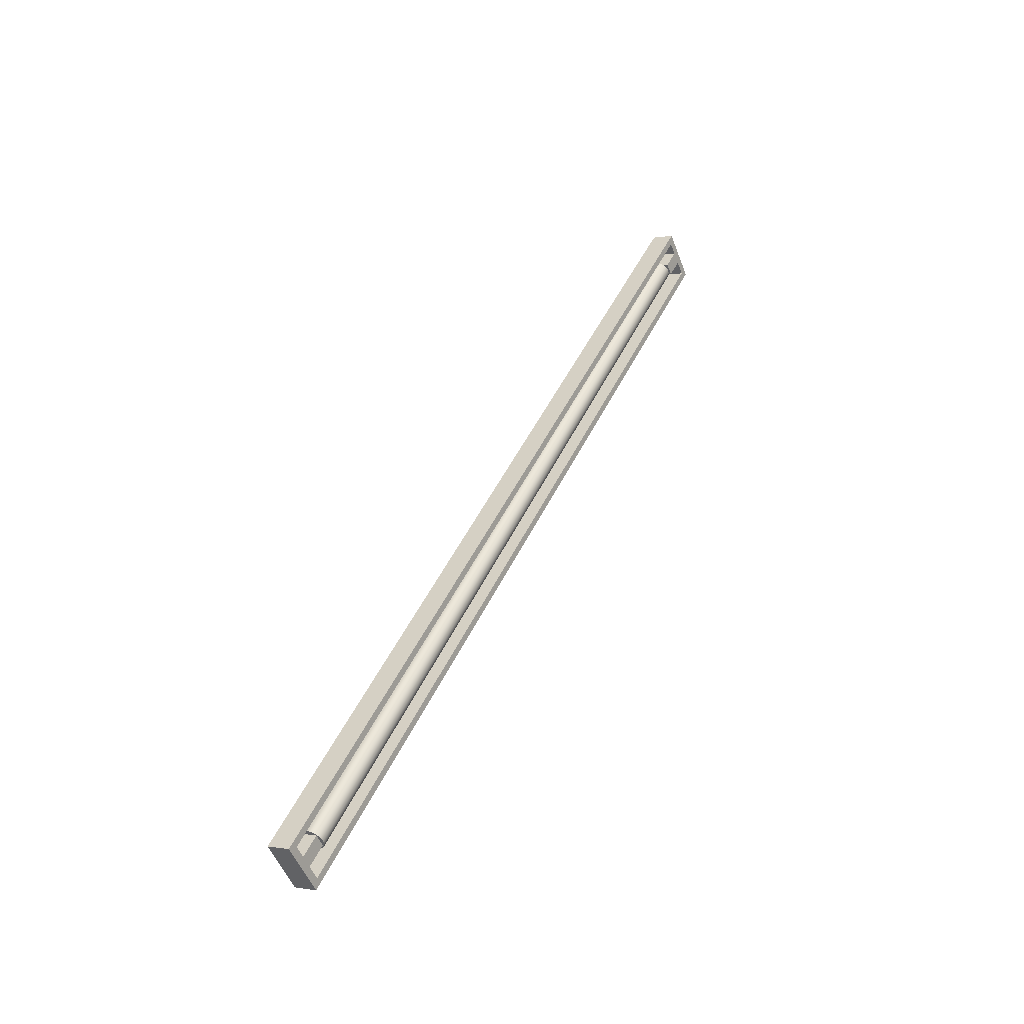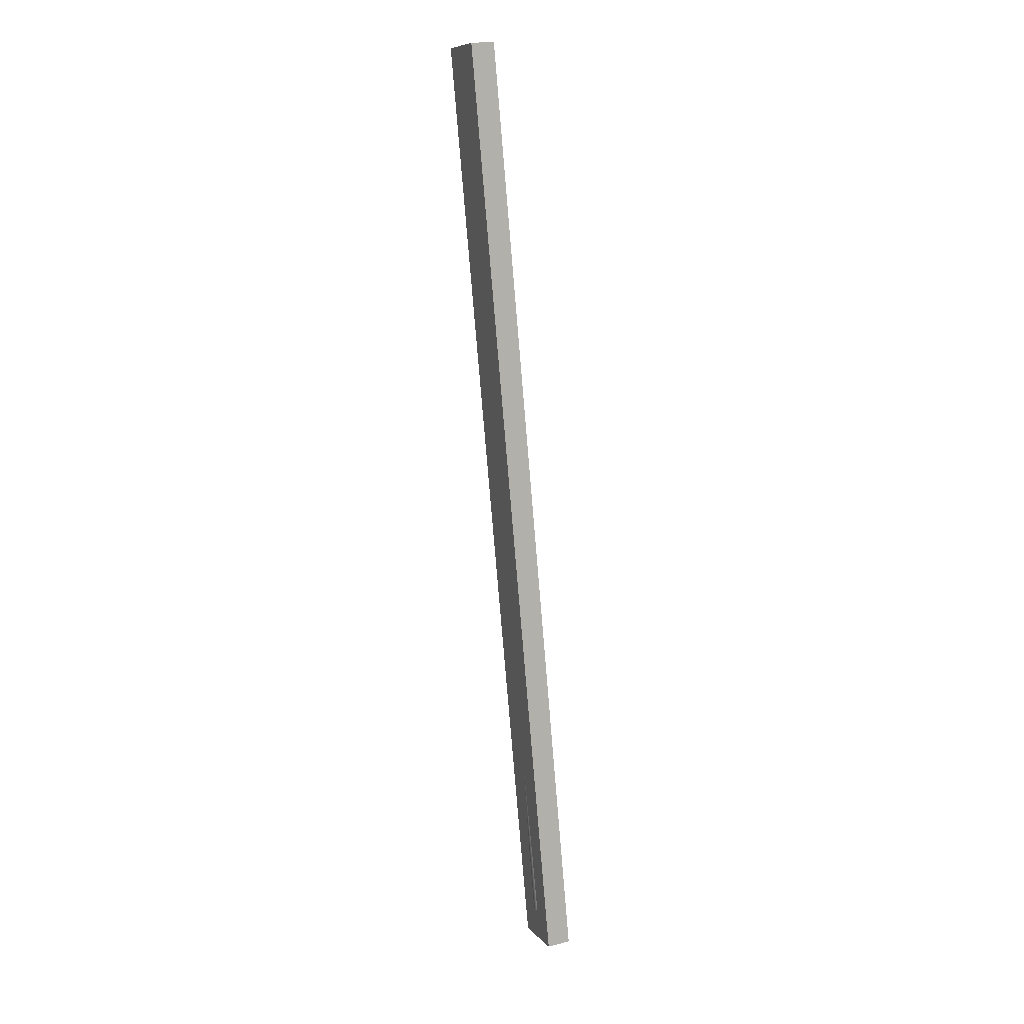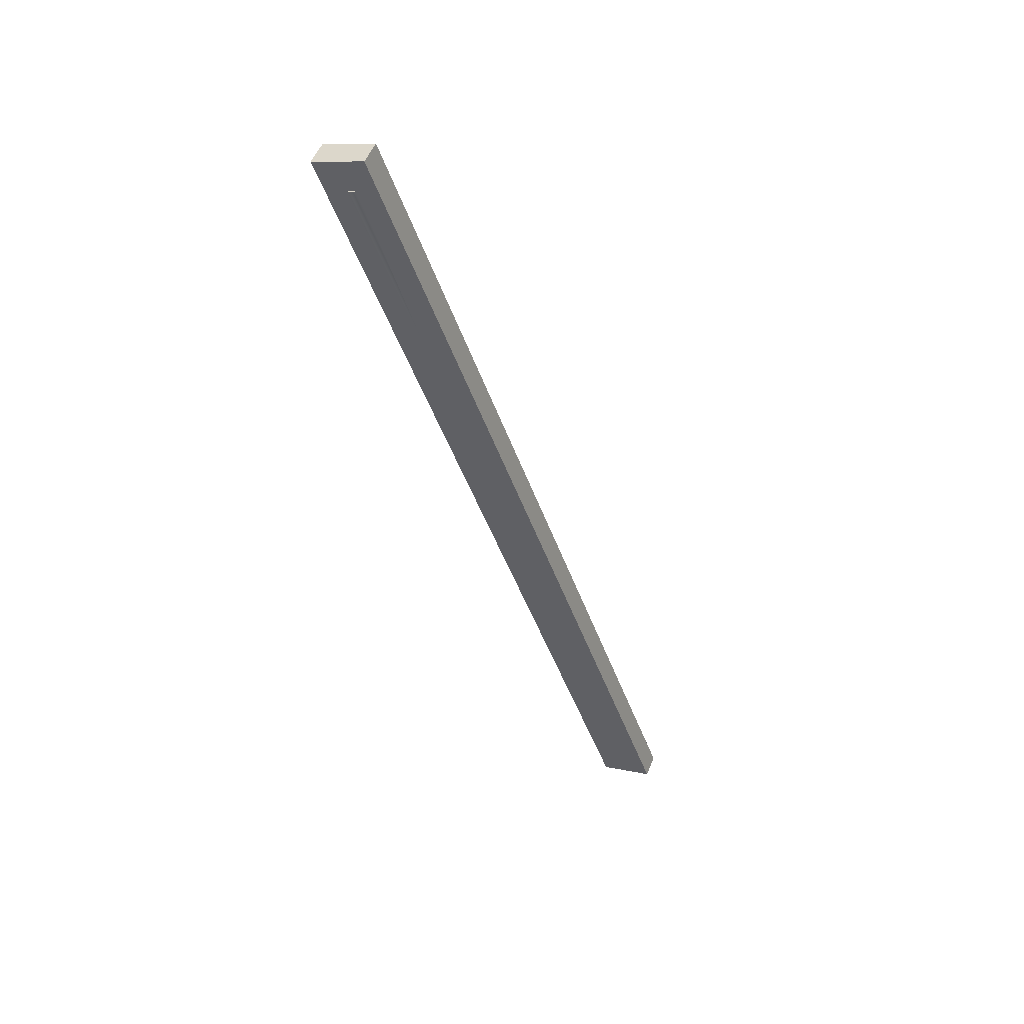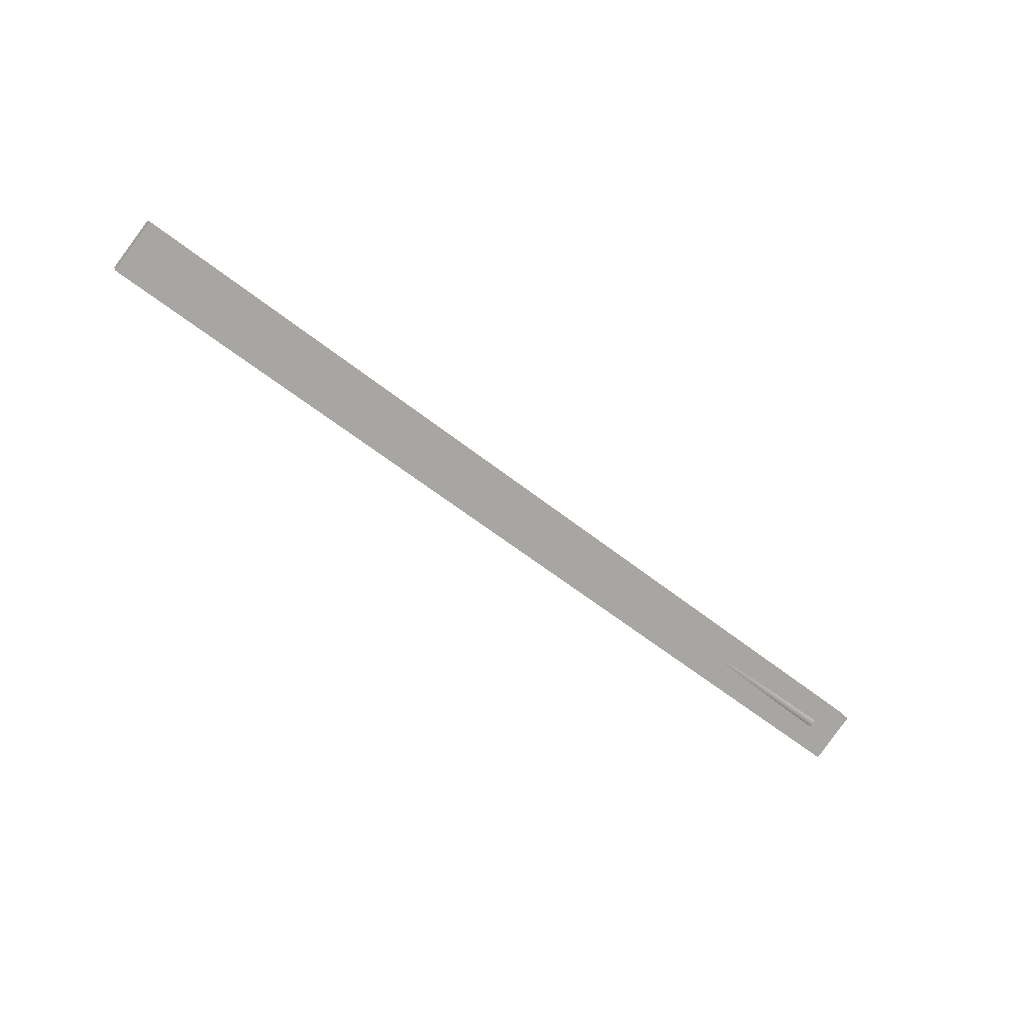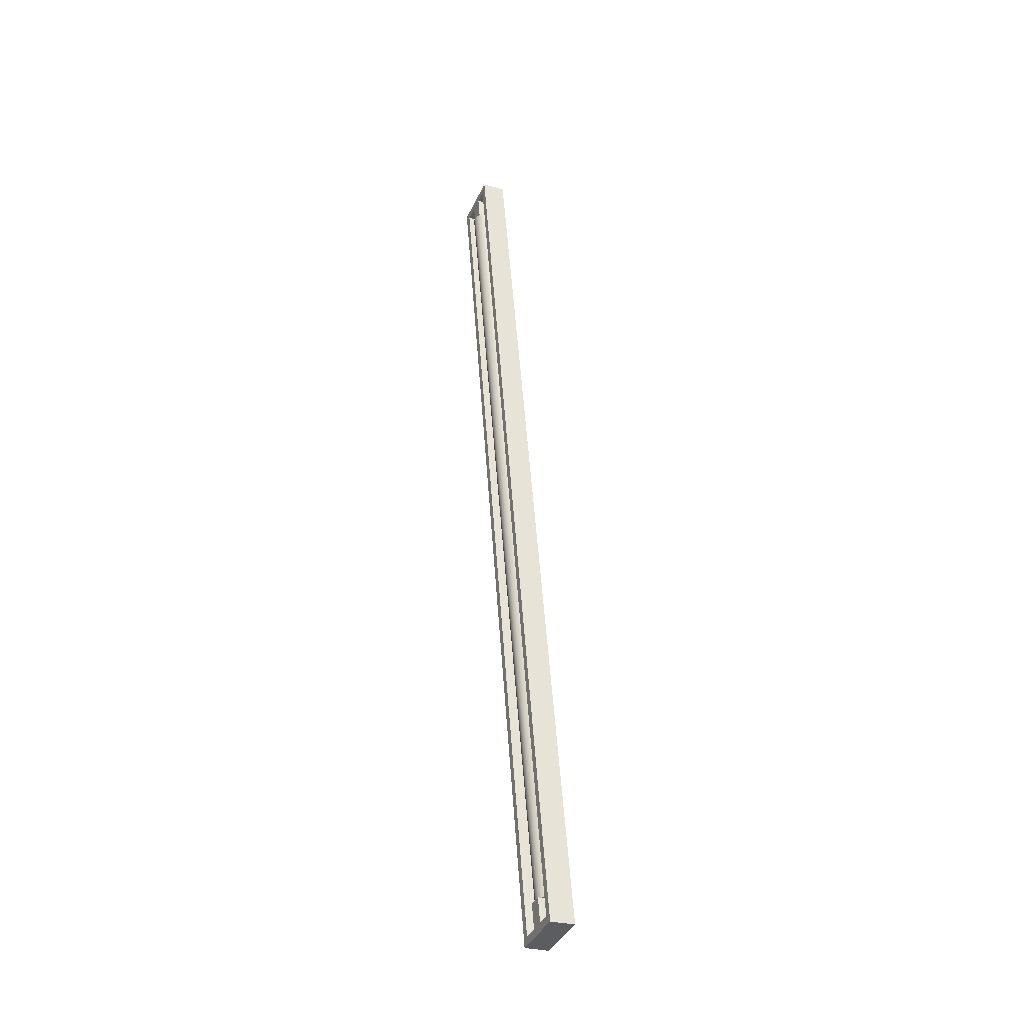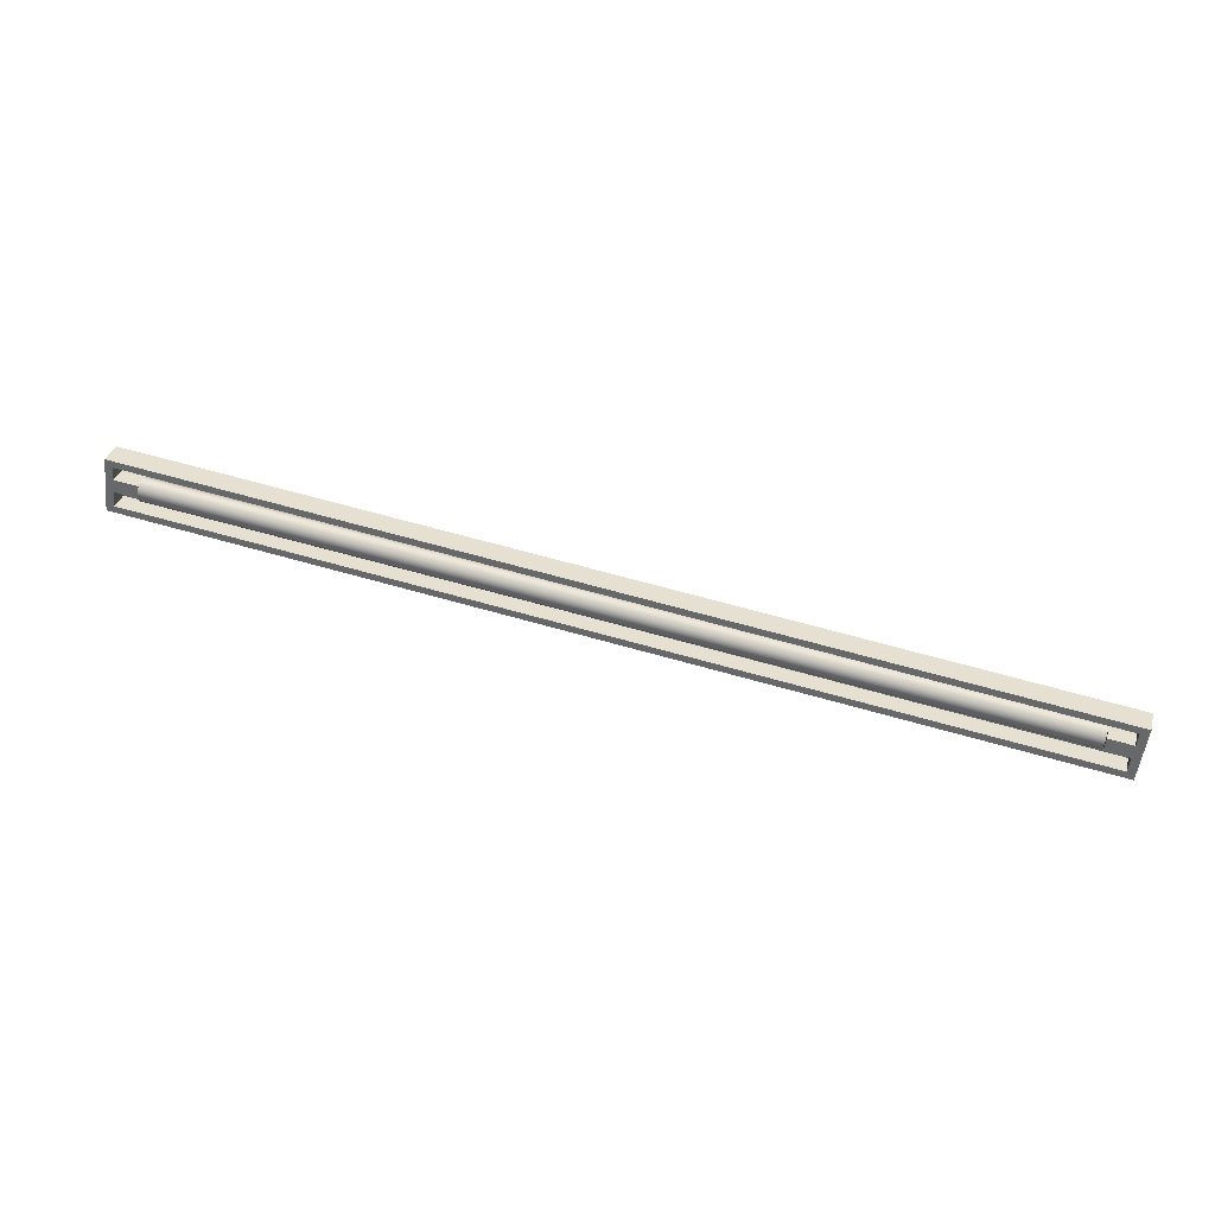
<metadata>
{"format":"obj","ext":"obj","renderer":"f3d","projection":"perspective","resolution":1024,"background":"white","views":[{"elev":45.9,"azim":-66.1,"up":"+Y"},{"elev":-78.8,"azim":-85.2,"up":"+Y"},{"elev":-43.4,"azim":107.9,"up":"+Z"},{"elev":-56.4,"azim":-40.1,"up":"+Z"},{"elev":52.1,"azim":86.0,"up":"+Y"},{"elev":58.9,"azim":16.9,"up":"+Y"}]}
</metadata>
<code>
g default
v -2.675 7.745 -8.628
v -2.675 7.767 -8.626
v -2.675 7.788 -8.618
v -2.675 7.805 -8.604
v -2.675 7.817 -8.585
v -2.675 7.822 -8.564
v -2.674 7.82 -8.542
v -2.674 7.812 -8.521
v -2.674 7.798 -8.504
v -2.674 7.779 -8.492
v -2.674 7.758 -8.487
v -2.674 7.736 -8.488
v -2.674 7.715 -8.497
v -2.675 7.698 -8.511
v -2.675 7.687 -8.53
v -2.675 7.681 -8.551
v -2.675 7.683 -8.573
v -2.675 7.691 -8.594
v -2.675 7.705 -8.611
v -2.675 7.724 -8.622
v 2.674 7.735 -8.651
v 2.674 7.757 -8.65
v 2.674 7.778 -8.642
v 2.675 7.795 -8.628
v 2.675 7.806 -8.609
v 2.675 7.812 -8.587
v 2.675 7.81 -8.565
v 2.675 7.802 -8.545
v 2.675 7.788 -8.528
v 2.675 7.769 -8.516
v 2.675 7.748 -8.511
v 2.675 7.726 -8.512
v 2.675 7.705 -8.52
v 2.675 7.688 -8.534
v 2.675 7.676 -8.553
v 2.675 7.671 -8.575
v 2.674 7.673 -8.597
v 2.674 7.681 -8.617
v 2.674 7.695 -8.634
v 2.674 7.714 -8.646
v -2.675 7.752 -8.557
v 2.675 7.741 -8.581
g lamp group1
f 1 2 22 21
f 2 3 23 22
f 3 4 24 23
f 4 5 25 24
f 5 6 26 25
f 6 7 27 26
f 7 8 28 27
f 8 9 29 28
f 9 10 30 29
f 10 11 31 30
f 11 12 32 31
f 12 13 33 32
f 13 14 34 33
f 14 15 35 34
f 15 16 36 35
f 16 17 37 36
f 17 18 38 37
f 18 19 39 38
f 19 20 40 39
f 20 1 21 40
f 2 1 41
f 3 2 41
f 4 3 41
f 5 4 41
f 6 5 41
f 7 6 41
f 8 7 41
f 9 8 41
f 10 9 41
f 11 10 41
f 12 11 41
f 13 12 41
f 14 13 41
f 15 14 41
f 16 15 41
f 17 16 41
f 18 17 41
f 19 18 41
f 20 19 41
f 1 20 41
f 21 22 42
f 22 23 42
f 23 24 42
f 24 25 42
f 25 26 42
f 26 27 42
f 27 28 42
f 28 29 42
f 29 30 42
f 30 31 42
f 31 32 42
f 32 33 42
f 33 34 42
f 34 35 42
f 35 36 42
f 36 37 42
f 37 38 42
f 38 39 42
f 39 40 42
f 40 21 42
g default
v -2.824 7.655 -8.458
v 2.824 7.655 -8.458
v -2.824 7.89 -8.558
v 2.824 7.89 -8.558
v -2.824 7.61 -8.565
v 2.824 7.61 -8.565
v 2.824 7.844 -8.665
v -2.824 7.844 -8.665
v -2.873 7.56 -8.575
v -2.873 7.871 -8.708
v 2.873 7.871 -8.708
v 2.873 7.56 -8.575
v -2.873 7.617 -8.442
v 2.873 7.617 -8.442
v 2.873 7.928 -8.575
v -2.873 7.928 -8.575
v 2.873 7.831 -8.533
v 2.824 7.816 -8.527
v 2.824 7.771 -8.633
v -2.824 7.771 -8.633
v -2.824 7.816 -8.527
v -2.873 7.831 -8.533
v -2.873 7.774 -8.666
v 2.873 7.774 -8.666
v 2.873 7.732 -8.491
v 2.824 7.742 -8.495
v 2.824 7.696 -8.602
v -2.824 7.696 -8.602
v -2.824 7.742 -8.495
v -2.873 7.732 -8.491
v -2.873 7.675 -8.624
v 2.873 7.675 -8.624
v 2.678 7.742 -8.495
v 2.678 7.696 -8.602
v 2.678 7.816 -8.527
v 2.678 7.771 -8.633
v -2.678 7.742 -8.495
v -2.678 7.816 -8.527
v -2.678 7.696 -8.602
v -2.678 7.771 -8.633
g group1 part_ho
f 51 73 74 54
f 55 51 54 56
f 56 54 74 67
f 57 53 52 58
f 72 73 51 55
f 47 48 69 70
f 43 44 48 47
f 44 68 69 48
f 46 45 50 49
f 71 43 47 70
f 44 43 55 56
f 68 44 56 67
f 45 46 57 58
f 43 71 72 55
f 46 60 59 57
f 61 60 46 49
f 62 61 49 50
f 45 63 62 50
f 64 63 45 58
f 58 52 65 64
f 66 65 52 53
f 59 66 53 57
f 60 68 67 59
f 76 75 77 78
f 70 69 61 62
f 80 79 81 82
f 72 71 63 64
f 64 65 73 72
f 74 73 65 66
f 67 74 66 59
f 69 68 75 76
f 68 60 77 75
f 60 61 78 77
f 61 69 76 78
f 63 71 79 80
f 71 70 81 79
f 70 62 82 81
f 62 63 80 82

</code>
